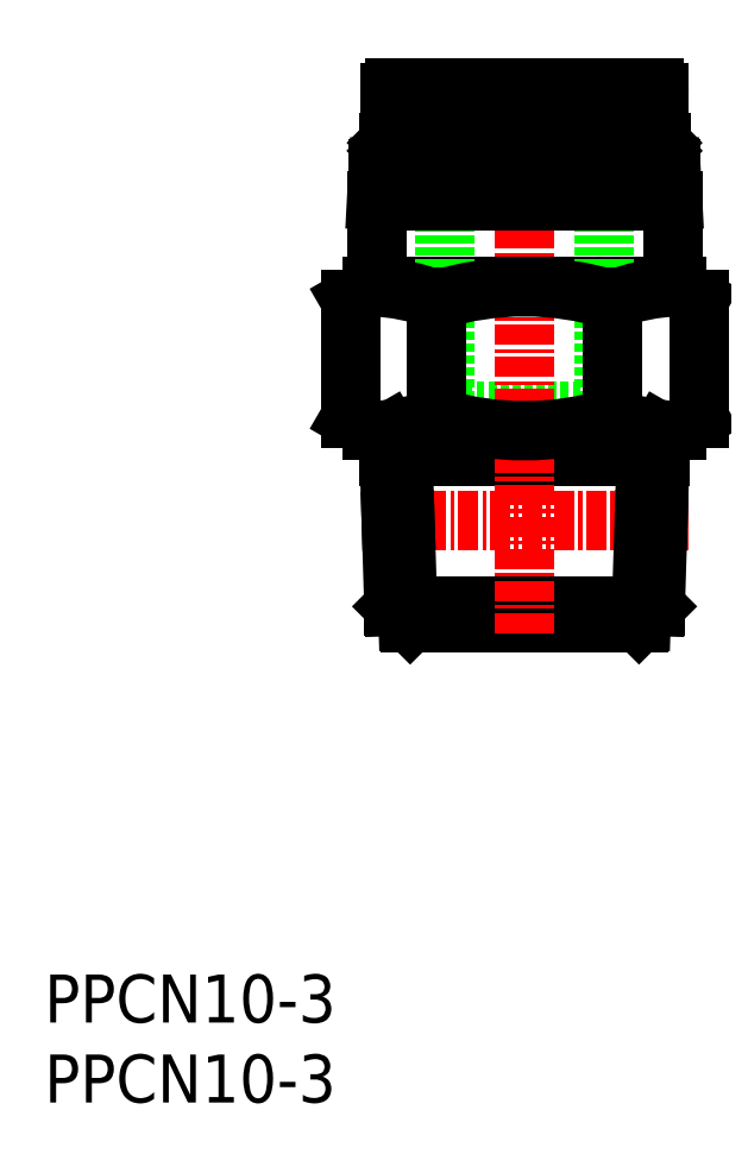
<metadata>
{"format":"dxf","ext":"dxf","renderer":"ezdxf+matplotlib","layout":"modelspace","background":"white","min_lineweight":24,"dpi":150}
</metadata>
<code>
0
SECTION
2
ENTITIES
0
INSERT
8
0
2
*U5
10
0
20
0
30
0
0
INSERT
8
0
2
*U6
10
0
20
0
30
0
0
LINE
8
0
10
37.6
20
40.43
30
0
11
37.47
21
36.4
31
0
0
LINE
8
0
10
21.54
20
40.43
30
0
11
38.46
21
40.43
31
0
0
LINE
8
0
10
22.4
20
40.43
30
0
11
21.53
21
41.93
31
0
0
LINE
8
0
10
20.5
20
42
30
0
11
39.5
21
42
31
0
0
LINE
8
0
10
20.5
20
51
30
0
11
39.5
21
51
31
0
0
LINE
8
0
10
37.6
20
40.43
30
0
11
38.47
21
41.93
31
0
0
LINE
8
0
10
21.7
20
59.5
30
0
11
38.3
21
59.5
31
0
0
LINE
8
0
10
35
20
43.2
30
0
11
35
21
63.4
31
0
0
LINE
8
0
10
23.97
20
61.2
30
0
11
23.97
21
60.3
31
0
0
LINE
8
0
10
35
20
43.2
30
0
11
25
21
43.2
31
0
0
LINE
8
CENTER
10
19.85
20
36.4
30
0
11
40.23
21
36.4
31
0
0
LINE
8
0
10
39.25
20
51
30
0
11
39.25
21
56.4
31
0
0
LINE
8
0
10
20.75
20
51
30
0
11
20.75
21
56.4
31
0
0
LINE
8
0
10
21.5
20
59.67
30
0
11
38.5
21
59.67
31
0
0
LINE
8
0
10
19.11
20
50.2
30
0
11
20.5
21
51
31
0
0
LINE
8
0
10
39.5
20
42
30
0
11
40.89
21
42.8
31
0
0
LINE
8
0
10
22.4
20
40.43
30
0
11
22.52
21
36.4
31
0
0
LINE
8
0
10
21.84
20
31.01
30
0
11
38.16
21
31.01
31
0
0
LINE
8
0
10
37.15
20
30
30
0
11
38.16
21
31.01
31
0
0
LINE
8
0
10
21.5
20
41.83
30
0
11
21.67
21
36.4
31
0
0
LINE
8
0
10
22.85
20
30
30
0
11
37.15
21
30
31
0
0
LINE
8
0
10
22.85
20
30
30
0
11
21.84
21
31.01
31
0
0
LINE
8
0
10
38.5
20
60
30
0
11
38.5
21
59.67
31
0
0
LINE
8
0
10
38.5
20
41.83
30
0
11
38.33
21
36.4
31
0
0
LINE
8
0
10
25
20
43.2
30
0
11
25
21
63.4
31
0
0
LINE
8
0
10
38.5
20
59.33
30
0
11
38.5
21
58.4
31
0
0
LINE
8
0
10
21.5
20
60
30
0
11
21.5
21
59.67
31
0
0
LINE
8
0
10
40.89
20
42.8
30
0
11
40.89
21
50.2
31
0
0
LINE
8
0
10
19.11
20
42.8
30
0
11
19.11
21
50.2
31
0
0
LINE
8
0
10
21.5
20
59.33
30
0
11
38.5
21
59.33
31
0
0
LINE
8
0
10
39.15
20
58.4
30
0
11
20.85
21
58.4
31
0
0
LINE
8
0
10
21.5
20
59.67
30
0
11
21.7
21
59.5
31
0
0
LINE
8
0
10
38.3
20
59.5
30
0
11
38.5
21
59.32
31
0
0
LINE
8
CENTER
10
30
20
29.36
30
0
11
30
21
64.62
31
0
0
LINE
8
0
10
24.52
20
50.18
30
0
11
24.52
21
42.82
31
0
0
LINE
8
0
10
19.11
20
42.8
30
0
11
20.5
21
42
31
0
0
LINE
8
0
10
21.5
20
60
30
0
11
38.5
21
60
31
0
0
LINE
8
0
10
35.48
20
50.18
30
0
11
35.48
21
42.82
31
0
0
LINE
8
0
10
39.5
20
51
30
0
11
40.89
21
50.2
31
0
0
LINE
8
0
10
39.15
20
58.4
30
0
11
39.25
21
56.4
31
0
0
LINE
8
0
10
20.75
20
56.4
30
0
11
20.85
21
58.4
31
0
0
LINE
8
0
10
20.75
20
56.4
30
0
11
39.25
21
56.4
31
0
0
LINE
8
0
10
38.5
20
60
30
0
11
38.2
21
60.3
31
0
0
LINE
8
0
10
38.5
20
59.67
30
0
11
38.3
21
59.5
31
0
0
LINE
8
0
10
21.5
20
60
30
0
11
21.8
21
60.3
31
0
0
LINE
8
0
10
21.7
20
59.5
30
0
11
21.5
21
59.32
31
0
0
LINE
8
0
10
21.5
20
59.33
30
0
11
21.5
21
58.4
31
0
0
LINE
8
0
10
36.03
20
61.2
30
0
11
36.03
21
60.3
31
0
0
LINE
8
0
10
21.6
20
61.2
30
0
11
38.4
21
61.2
31
0
0
LINE
8
0
10
21.8
20
60.3
30
0
11
38.2
21
60.3
31
0
0
LINE
8
0
10
21.6
20
63.1
30
0
11
21.6
21
61.2
31
0
0
LINE
8
0
10
38.4
20
63.1
30
0
11
38.4
21
61.2
31
0
0
LINE
8
0
10
21.67
20
36.4
30
0
11
21.84
21
31.01
31
0
0
LINE
8
0
10
22.52
20
36.4
30
0
11
22.72
21
30.13
31
0
0
LINE
8
0
10
37.47
20
36.4
30
0
11
37.28
21
30.13
31
0
0
LINE
8
0
10
38.33
20
36.4
30
0
11
38.16
21
31.01
31
0
0
ARC
8
0
10
21.2
20
41.82
30
0
40
0.3
50
1.79
51
35.99
0
ARC
8
0
10
21.27
20
41.78
30
0
40
0.3
50
30
51
47.06
0
ARC
8
0
10
38.8
20
41.82
30
0
40
0.3
50
144
51
178.2
0
ARC
8
0
10
20.14
20
53.99
30
0
40
12
50
271.7
51
291.4
0
ARC
8
0
10
38.73
20
41.78
30
0
40
0.3
50
132.9
51
150
0
ARC
8
0
10
39.86
20
39.01
30
0
40
12
50
91.73
51
111.4
0
ARC
8
0
10
20.14
20
39.01
30
0
40
12
50
68.6
51
88.27
0
ARC
8
0
10
30
20
32.28
30
0
40
18.72
50
72.96
51
107
0
ARC
8
0
10
30
20
60.72
30
0
40
18.72
50
253
51
287
0
ARC
8
0
10
39.86
20
53.99
30
0
40
12
50
248.6
51
268.3
0
LINE
8
0
10
21.9
20
63.4
30
0
11
38.1
21
63.4
31
0
0
ARC
8
0
10
38.1
20
63.1
30
0
40
0.3
50
0
51
90
0
ARC
8
0
10
21.9
20
63.1
30
0
40
0.3
50
90
51
180
0
ENDSEC
0
EOF

</code>
